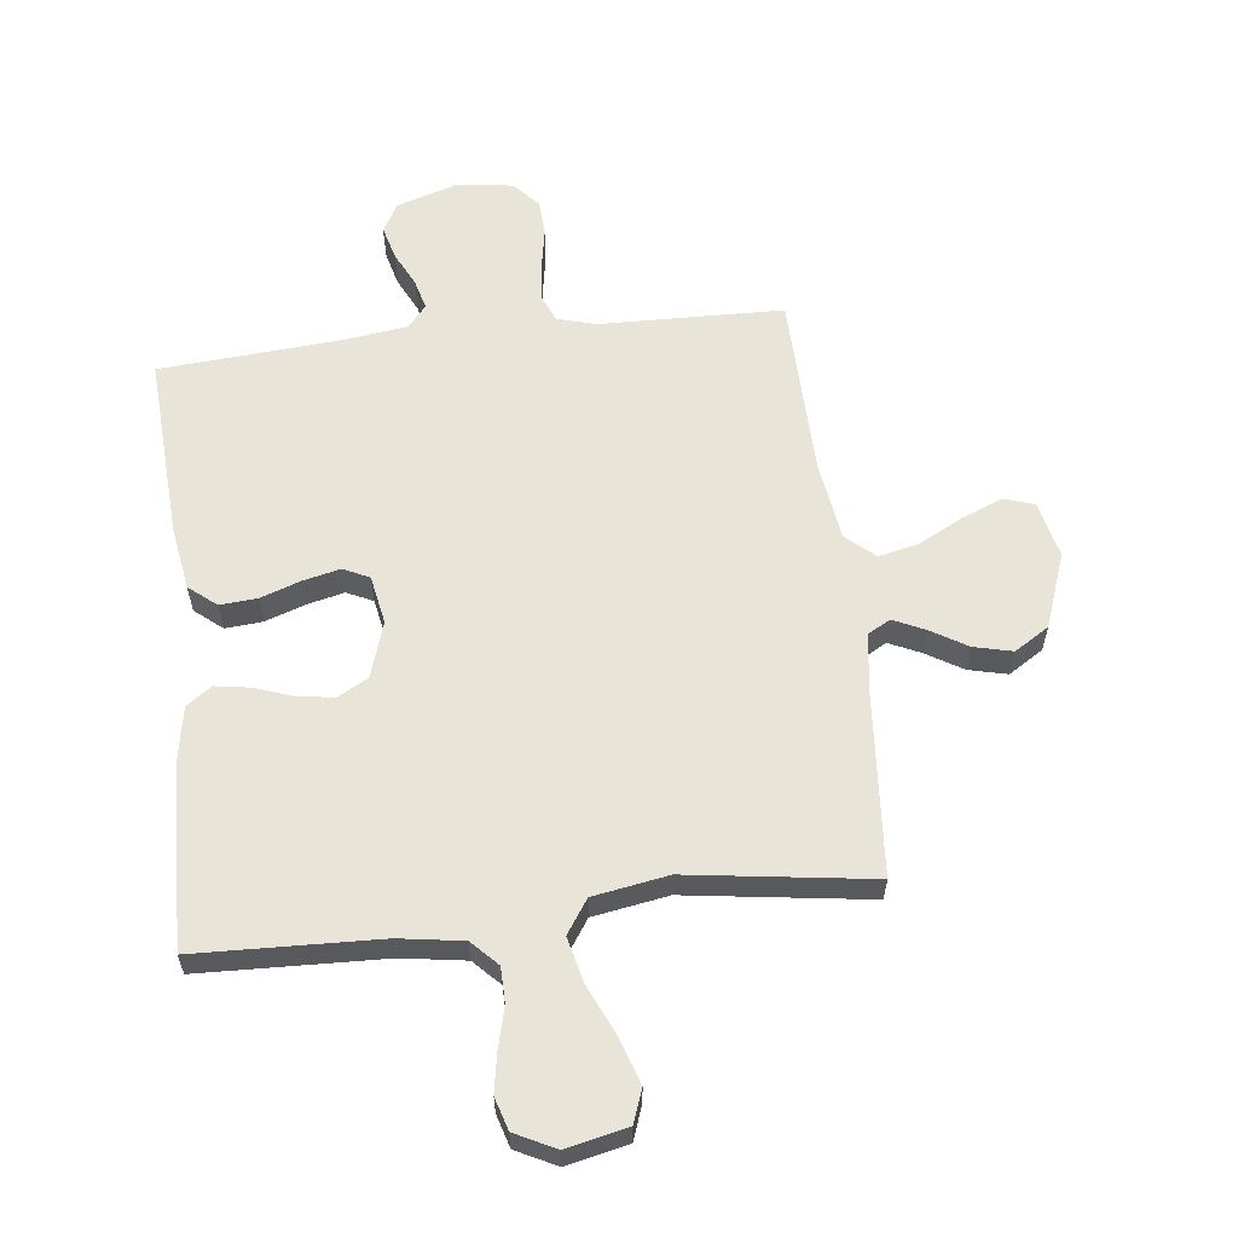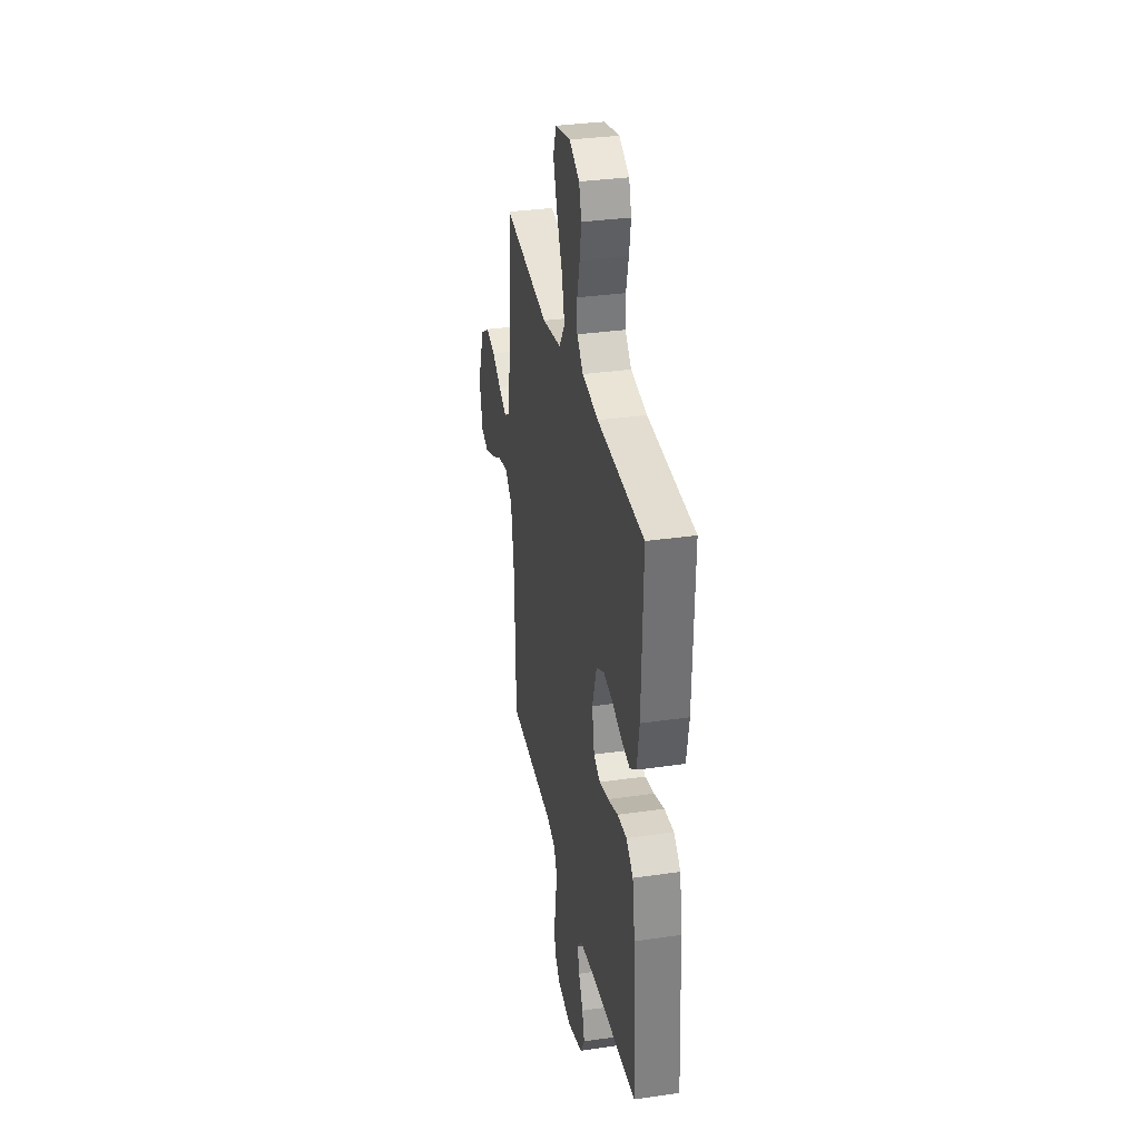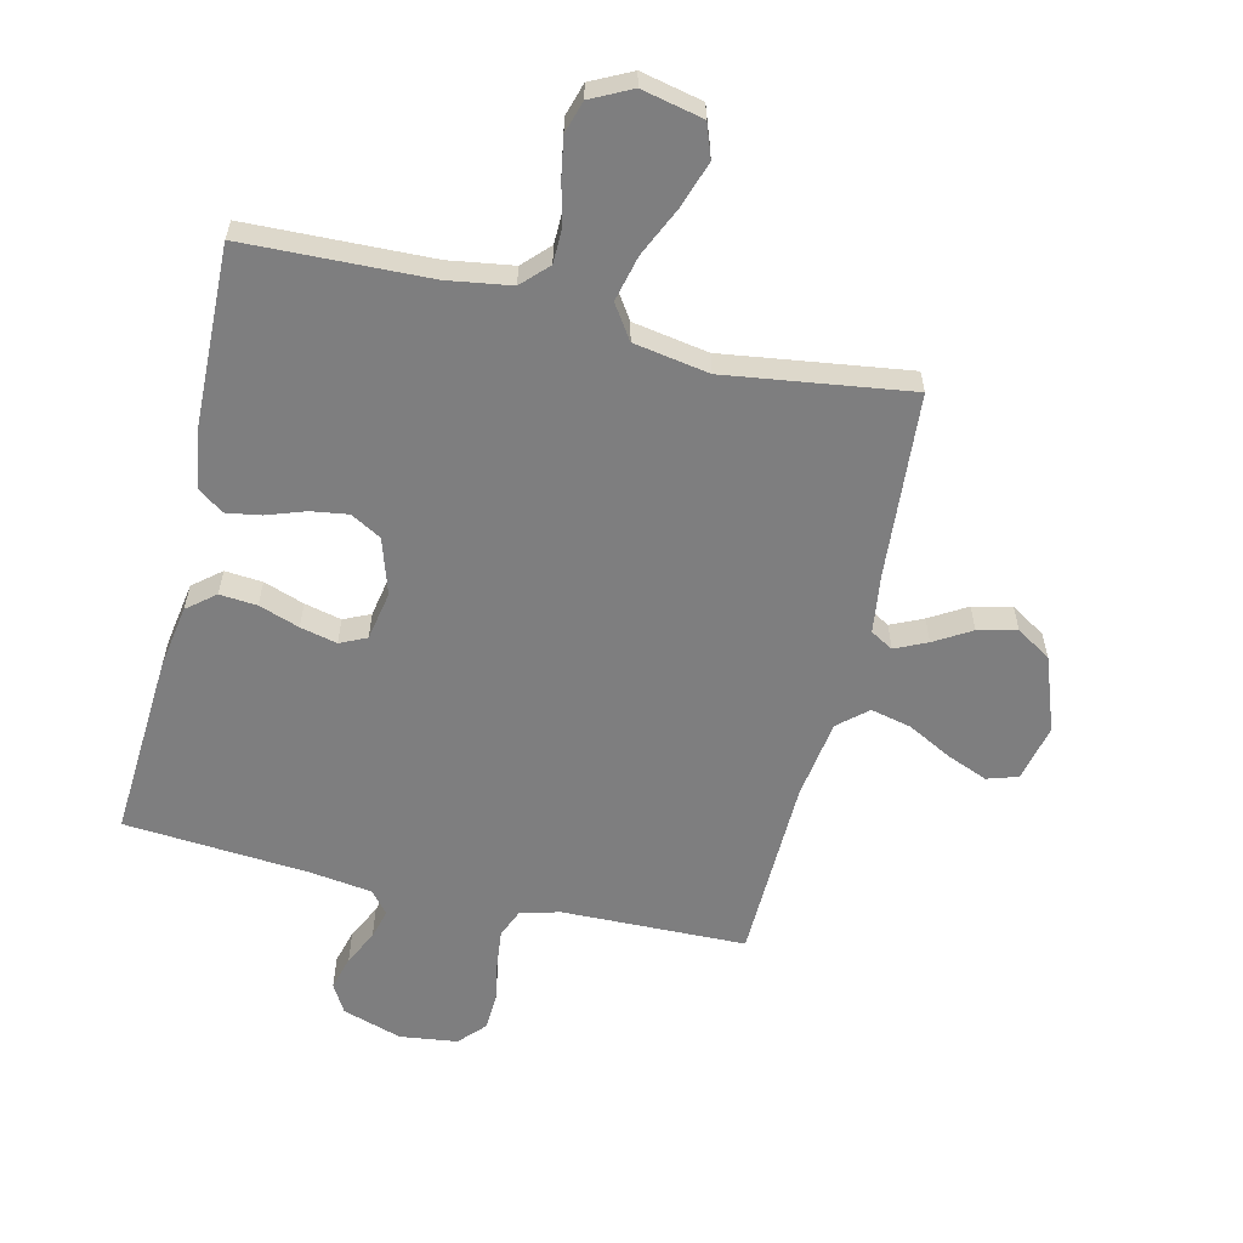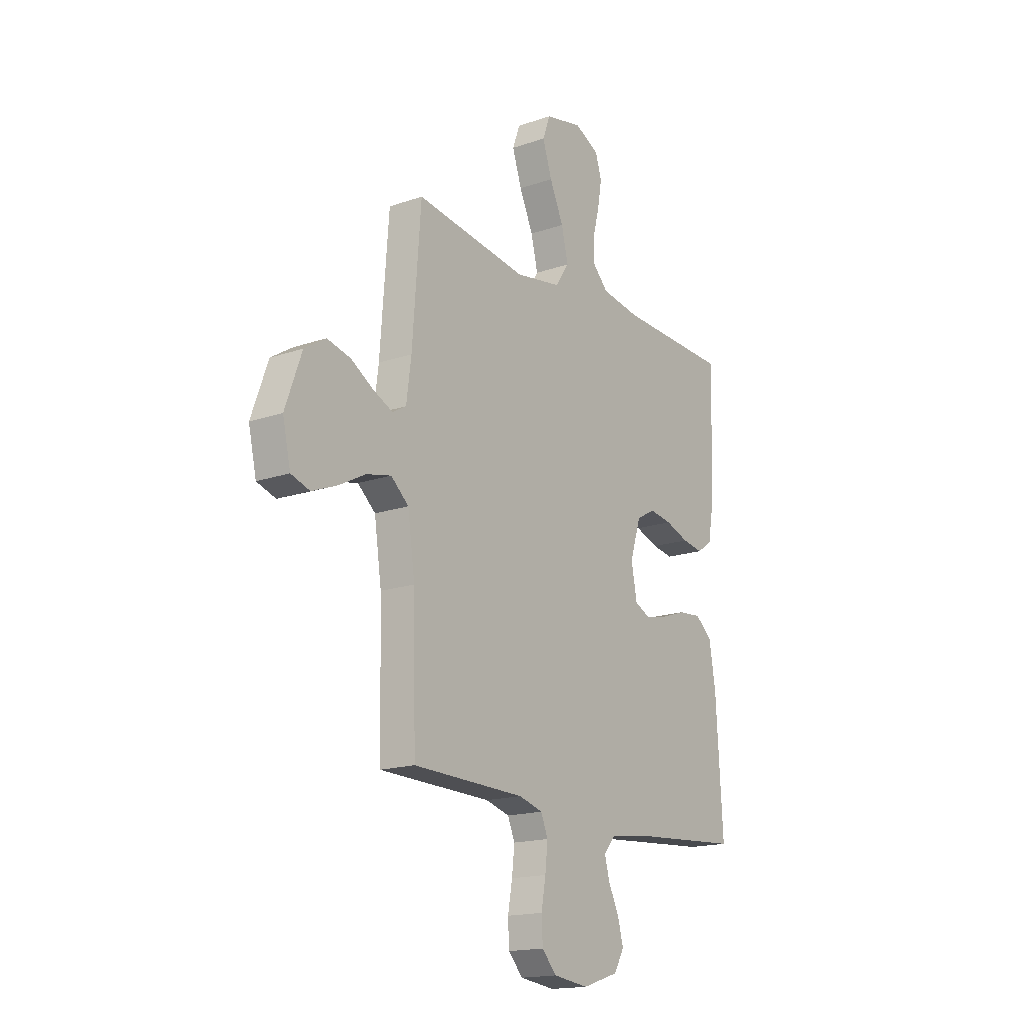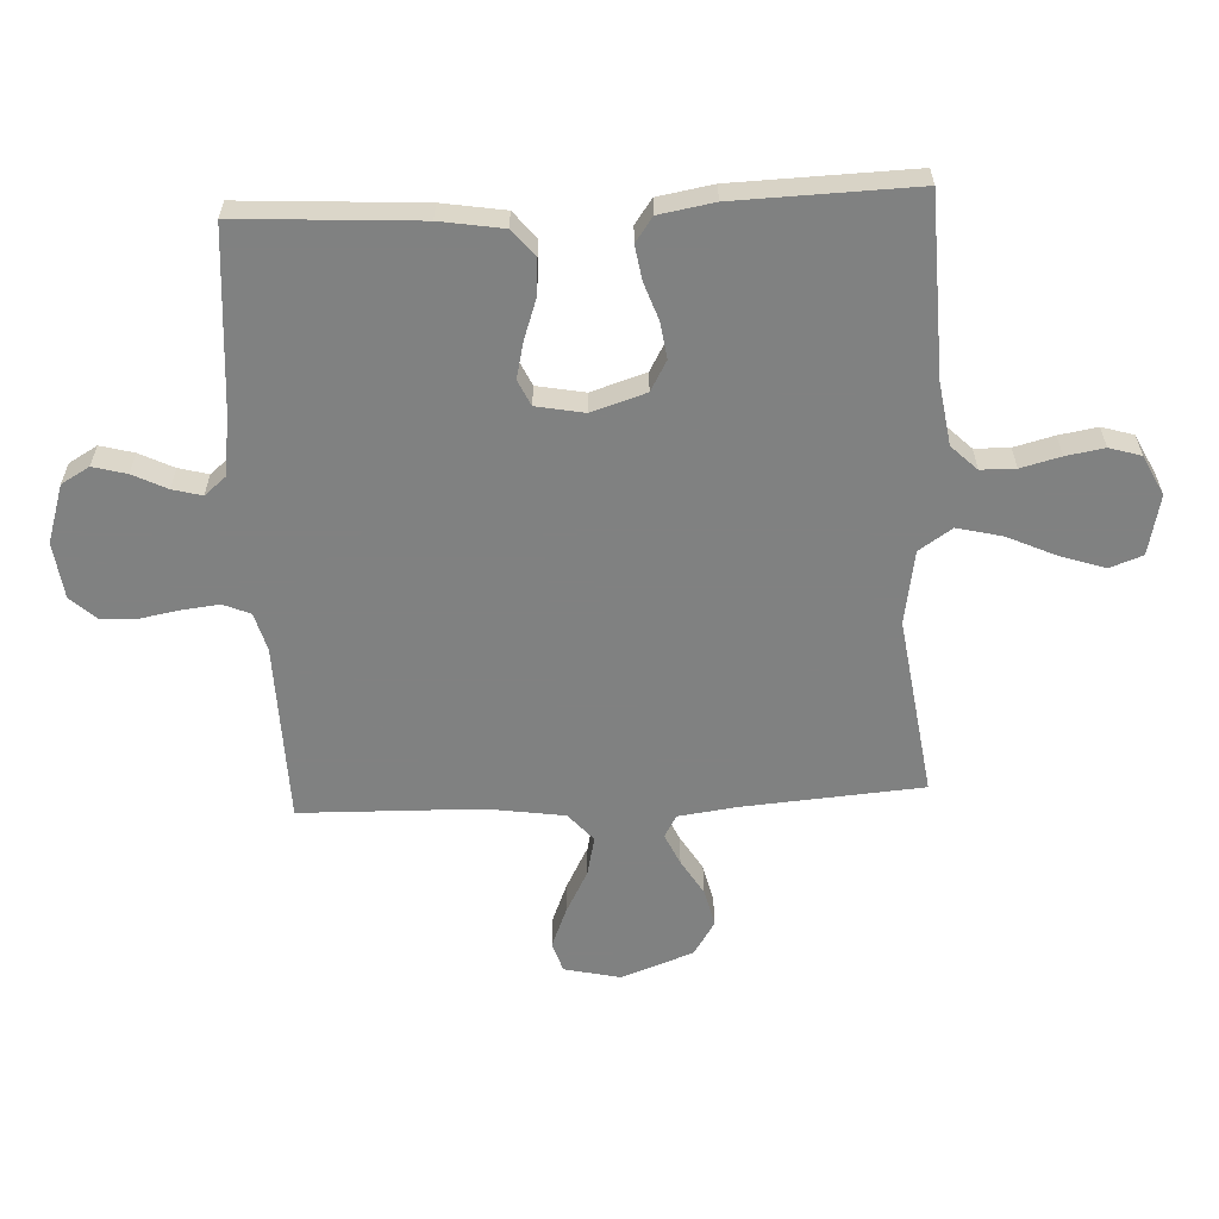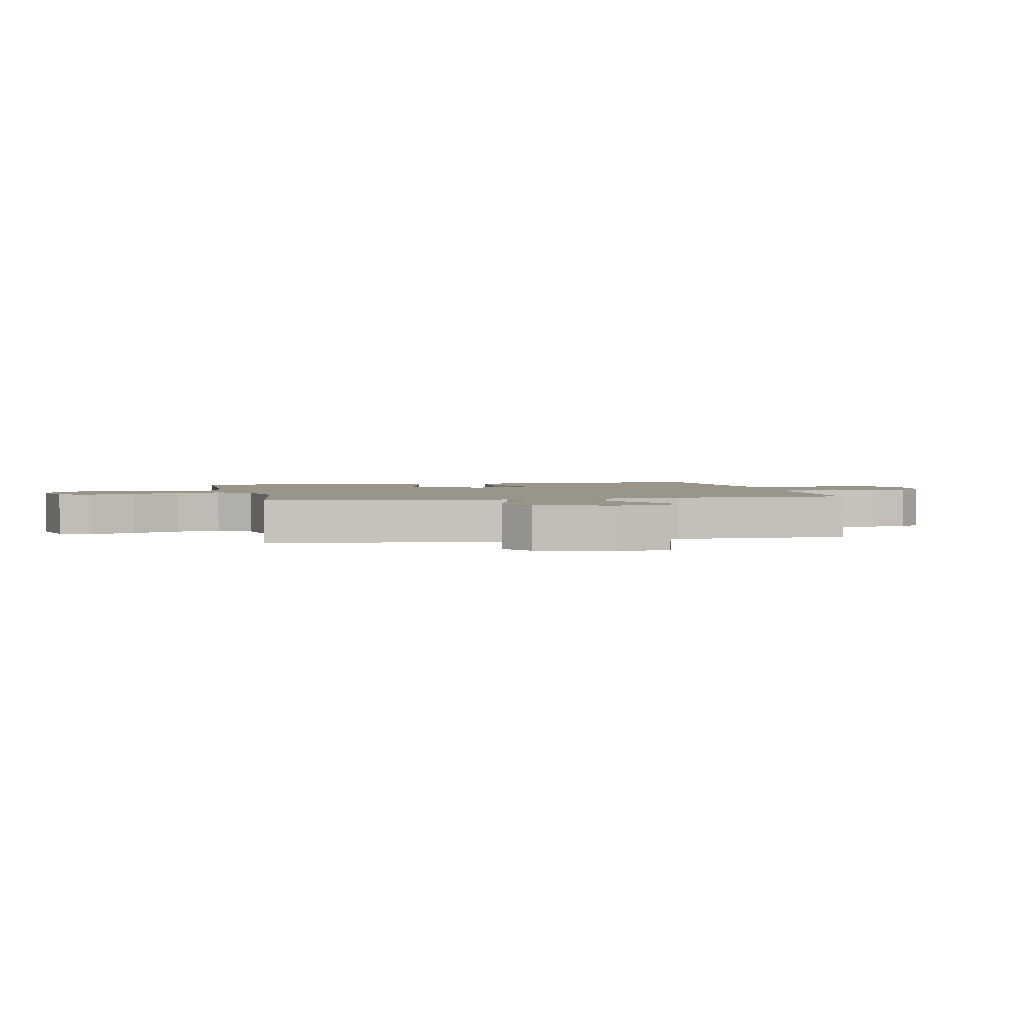
<metadata>
{"format":"obj","ext":"obj","renderer":"f3d","projection":"perspective","resolution":1024,"background":"white","views":[{"elev":59.9,"azim":-6.6,"up":"+Y"},{"elev":33.4,"azim":-101.2,"up":"+Z"},{"elev":-59.4,"azim":-13.4,"up":"+Y"},{"elev":-17.0,"azim":124.8,"up":"+Z"},{"elev":-60.3,"azim":-87.2,"up":"+Y"},{"elev":2.2,"azim":77.6,"up":"+Y"}]}
</metadata>
<code>
v -0.5 0.07 0.5
v -0.2 0.07 0.51
v -0.096 0.07 0.526
v -0.055 0.07 0.568
v -0.054 0.07 0.626
v -0.071 0.07 0.692
v -0.082 0.07 0.756
v -0.066 0.07 0.809
v 0 0.07 0.842
v 0.1 0.07 0.82
v 0.12 0.07 0.765
v 0.095 0.07 0.69
v 0.058 0.07 0.609
v 0.04 0.07 0.534
v 0.077 0.07 0.479
v 0.2 0.07 0.458
v 0.5 0.07 0.5
v 0.523 0.07 0.2
v 0.536 0.07 0.103
v 0.573 0.07 0.082
v 0.625 0.07 0.106
v 0.685 0.07 0.142
v 0.748 0.07 0.157
v 0.805 0.07 0.121
v 0.849 0.07 0
v 0.828 0.07 -0.093
v 0.778 0.07 -0.109
v 0.711 0.07 -0.082
v 0.639 0.07 -0.044
v 0.573 0.07 -0.029
v 0.526 0.07 -0.07
v 0.507 0.07 -0.2
v 0.5 0.07 -0.5
v 0.2 0.07 -0.507
v 0.136 0.07 -0.525
v 0.117 0.07 -0.57
v 0.124 0.07 -0.633
v 0.136 0.07 -0.699
v 0.133 0.07 -0.759
v 0.094 0.07 -0.801
v 0 0.07 -0.813
v -0.097 0.07 -0.782
v -0.124 0.07 -0.735
v -0.109 0.07 -0.679
v -0.081 0.07 -0.622
v -0.068 0.07 -0.573
v -0.098 0.07 -0.537
v -0.2 0.07 -0.523
v -0.5 0.07 -0.5
v -0.482 0.07 -0.2
v -0.465 0.07 -0.095
v -0.42 0.07 -0.058
v -0.359 0.07 -0.063
v -0.293 0.07 -0.086
v -0.233 0.07 -0.1
v -0.19 0.07 -0.08
v -0.175 0.07 0
v -0.204 0.07 0.091
v -0.254 0.07 0.119
v -0.315 0.07 0.11
v -0.378 0.07 0.088
v -0.434 0.07 0.079
v -0.475 0.07 0.108
v -0.491 0.07 0.2
v -0.5 0 0.5
v -0.2 0 0.51
v -0.096 0 0.526
v -0.055 0 0.568
v -0.054 0 0.626
v -0.071 0 0.692
v -0.082 0 0.756
v -0.066 0 0.809
v 0 0 0.842
v 0.1 0 0.82
v 0.12 0 0.765
v 0.095 0 0.69
v 0.058 0 0.609
v 0.04 0 0.534
v 0.077 0 0.479
v 0.2 0 0.458
v 0.5 0 0.5
v 0.523 0 0.2
v 0.536 0 0.103
v 0.573 0 0.082
v 0.625 0 0.106
v 0.685 0 0.142
v 0.748 0 0.157
v 0.805 0 0.121
v 0.849 0 0
v 0.828 0 -0.093
v 0.778 0 -0.109
v 0.711 0 -0.082
v 0.639 0 -0.044
v 0.573 0 -0.029
v 0.526 0 -0.07
v 0.507 0 -0.2
v 0.5 0 -0.5
v 0.2 0 -0.507
v 0.136 0 -0.525
v 0.117 0 -0.57
v 0.124 0 -0.633
v 0.136 0 -0.699
v 0.133 0 -0.759
v 0.094 0 -0.801
v 0 0 -0.813
v -0.097 0 -0.782
v -0.124 0 -0.735
v -0.109 0 -0.679
v -0.081 0 -0.622
v -0.068 0 -0.573
v -0.098 0 -0.537
v -0.2 0 -0.523
v -0.5 0 -0.5
v -0.482 0 -0.2
v -0.465 0 -0.095
v -0.42 0 -0.058
v -0.359 0 -0.063
v -0.293 0 -0.086
v -0.233 0 -0.1
v -0.19 0 -0.08
v -0.175 0 0
v -0.204 0 0.091
v -0.254 0 0.119
v -0.315 0 0.11
v -0.378 0 0.088
v -0.434 0 0.079
v -0.475 0 0.108
v -0.491 0 0.2
f 63 64 1 2
f 60 61 62 63
f 59 60 63 2
f 58 59 2 3
f 57 58 3 4
f 56 57 4
f 51 52 53 54
f 51 54 55
f 48 49 50 51
f 47 48 51 55
f 46 47 55 56
f 42 43 44 45
f 42 45 46
f 41 42 46
f 37 38 39 40
f 36 37 40 41
f 35 36 41 46
f 32 33 34
f 31 32 34 35
f 26 27 28 29
f 24 25 26 29
f 24 29 30
f 21 22 23 24
f 20 21 24 30
f 19 20 30 31
f 16 17 18
f 15 16 18 19
f 10 11 12 13
f 10 13 14
f 9 10 14
f 8 9 14
f 5 6 7 8
f 5 8 14
f 4 5 14 15
f 31 35 46 56
f 19 31 56
f 4 15 19 56
f 66 65 128 127
f 127 126 125 124
f 66 127 124 123
f 67 66 123 122
f 68 67 122 121
f 68 121 120
f 118 117 116 115
f 119 118 115
f 115 114 113 112
f 119 115 112 111
f 120 119 111 110
f 109 108 107 106
f 110 109 106
f 110 106 105
f 104 103 102 101
f 105 104 101 100
f 110 105 100 99
f 98 97 96
f 99 98 96 95
f 93 92 91 90
f 93 90 89 88
f 94 93 88
f 88 87 86 85
f 94 88 85 84
f 95 94 84 83
f 82 81 80
f 83 82 80 79
f 77 76 75 74
f 78 77 74
f 78 74 73
f 78 73 72
f 72 71 70 69
f 78 72 69
f 79 78 69 68
f 120 110 99 95
f 120 95 83
f 120 83 79 68
f 1 65 66 2
f 2 66 67 3
f 3 67 68 4
f 4 68 69 5
f 5 69 70 6
f 6 70 71 7
f 7 71 72 8
f 8 72 73 9
f 9 73 74 10
f 10 74 75 11
f 11 75 76 12
f 12 76 77 13
f 13 77 78 14
f 14 78 79 15
f 15 79 80 16
f 16 80 81 17
f 17 81 82 18
f 18 82 83 19
f 19 83 84 20
f 20 84 85 21
f 21 85 86 22
f 22 86 87 23
f 23 87 88 24
f 24 88 89 25
f 25 89 90 26
f 26 90 91 27
f 27 91 92 28
f 28 92 93 29
f 29 93 94 30
f 30 94 95 31
f 31 95 96 32
f 32 96 97 33
f 33 97 98 34
f 34 98 99 35
f 35 99 100 36
f 36 100 101 37
f 37 101 102 38
f 38 102 103 39
f 39 103 104 40
f 40 104 105 41
f 41 105 106 42
f 42 106 107 43
f 43 107 108 44
f 44 108 109 45
f 45 109 110 46
f 46 110 111 47
f 47 111 112 48
f 48 112 113 49
f 49 113 114 50
f 50 114 115 51
f 51 115 116 52
f 52 116 117 53
f 53 117 118 54
f 54 118 119 55
f 55 119 120 56
f 56 120 121 57
f 57 121 122 58
f 58 122 123 59
f 59 123 124 60
f 60 124 125 61
f 61 125 126 62
f 62 126 127 63
f 63 127 128 64
f 64 128 65 1

</code>
